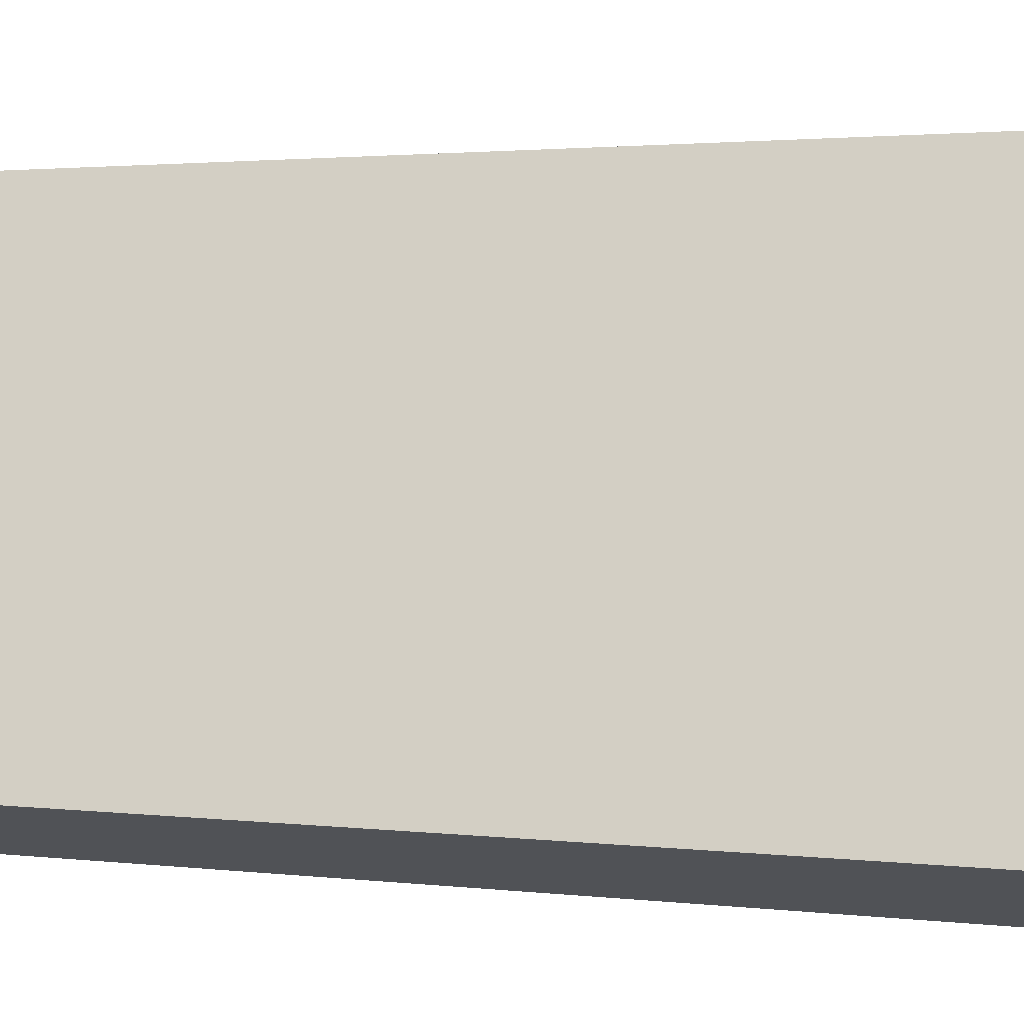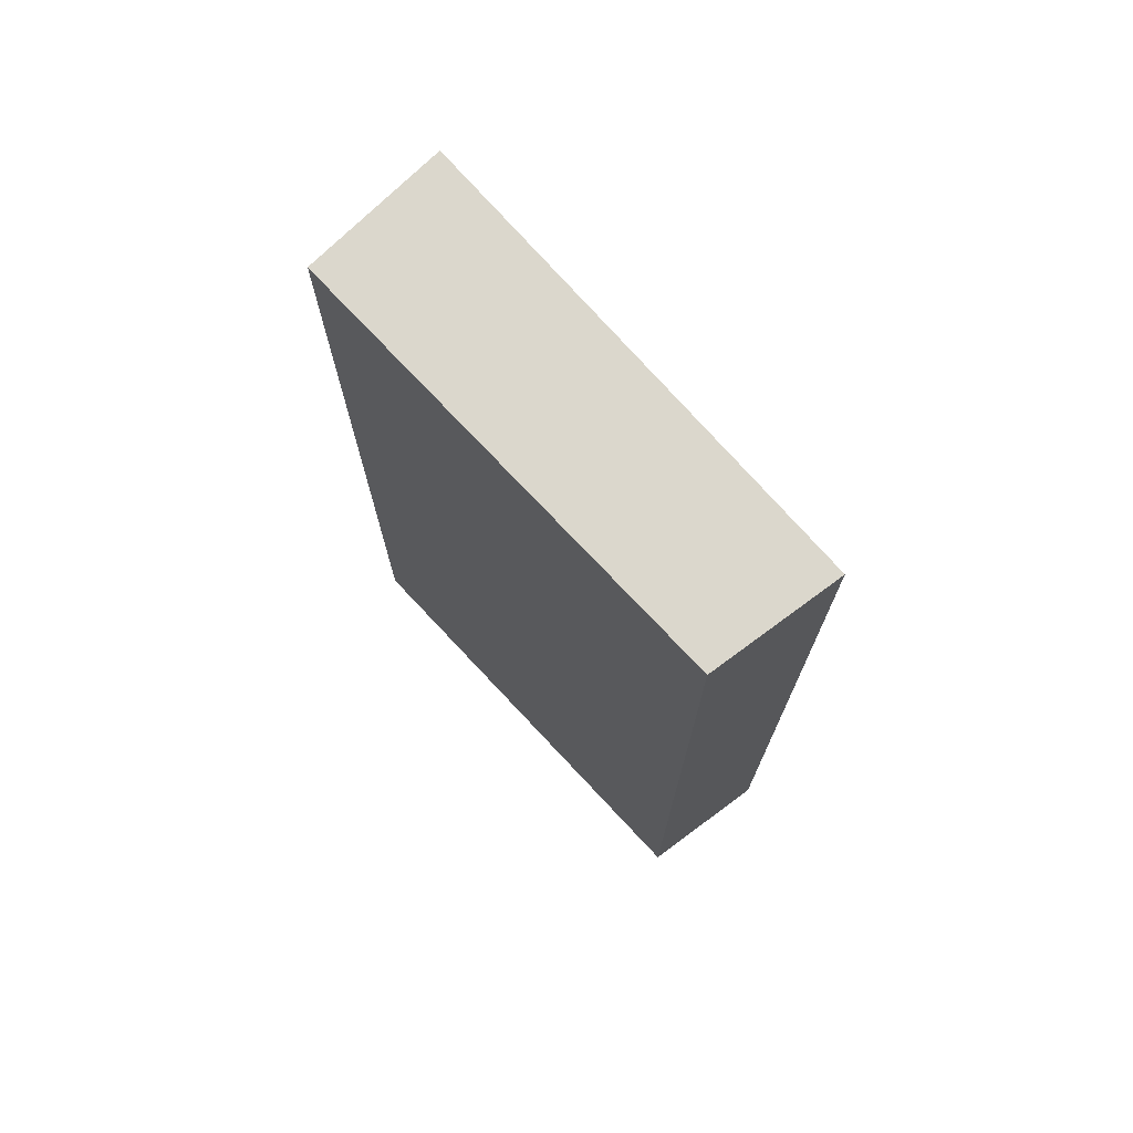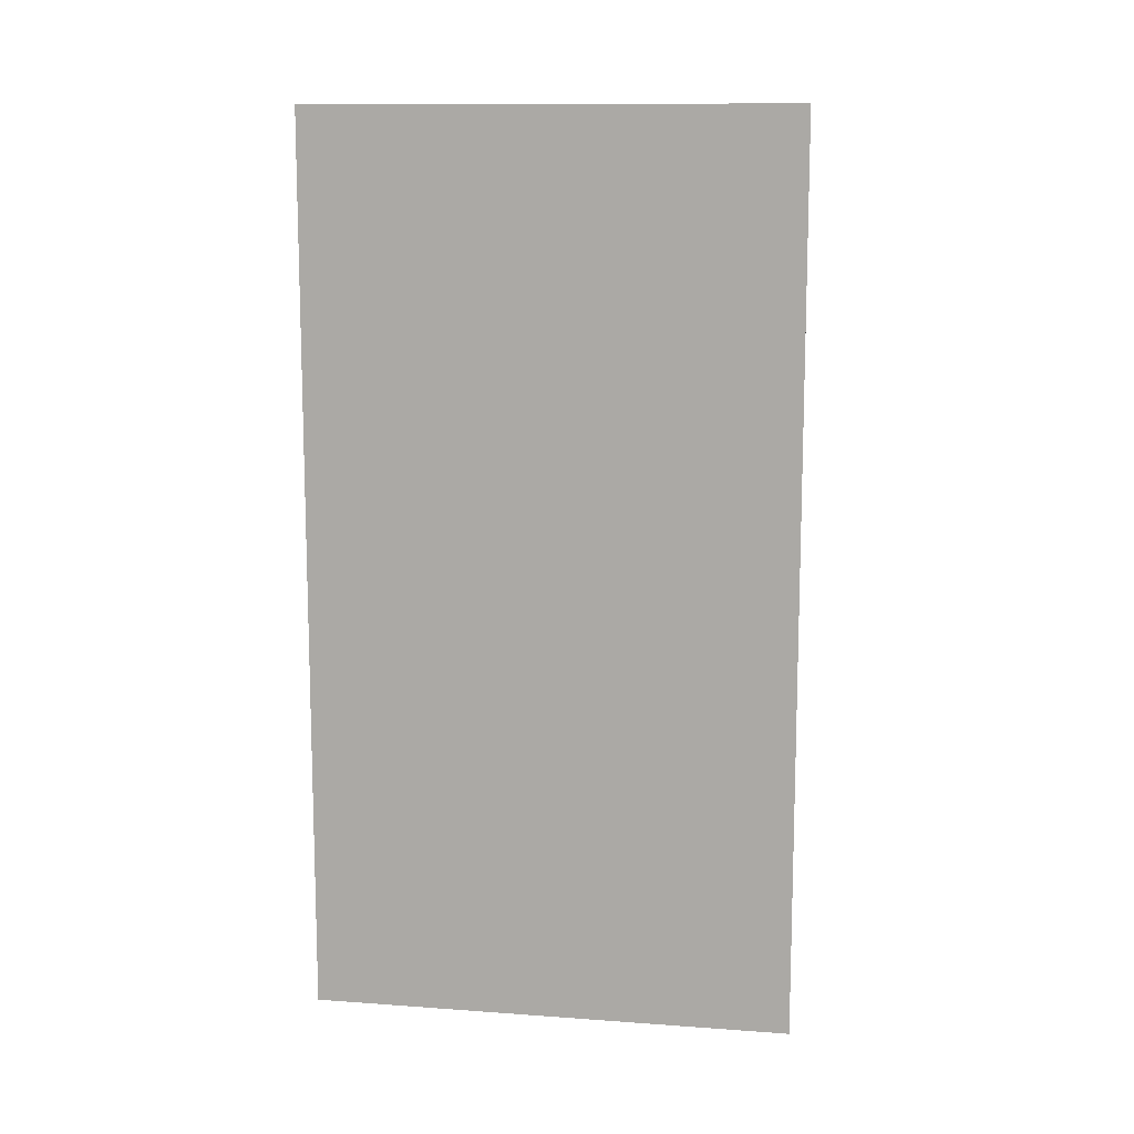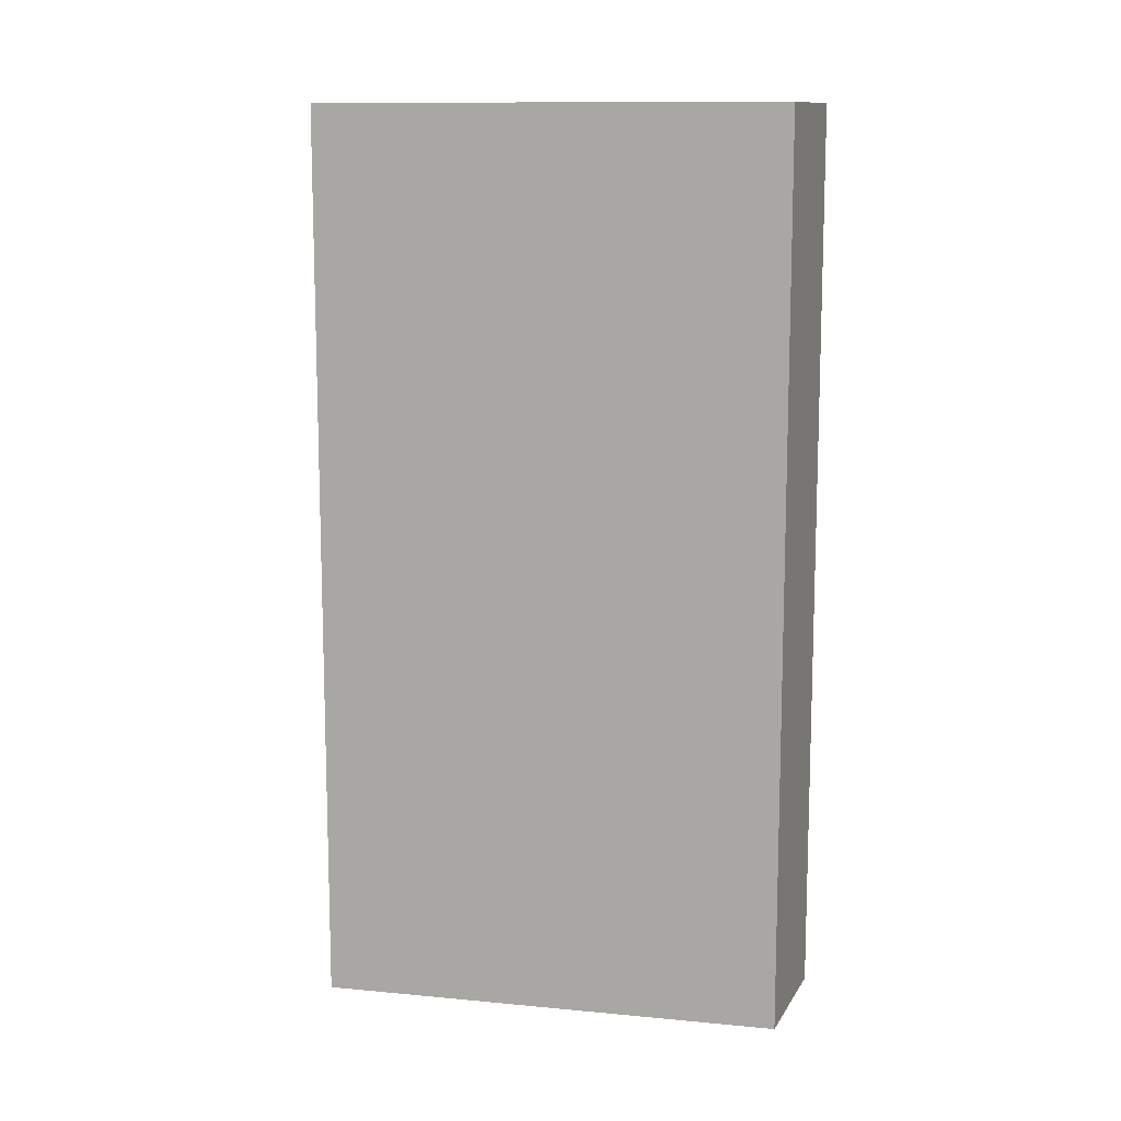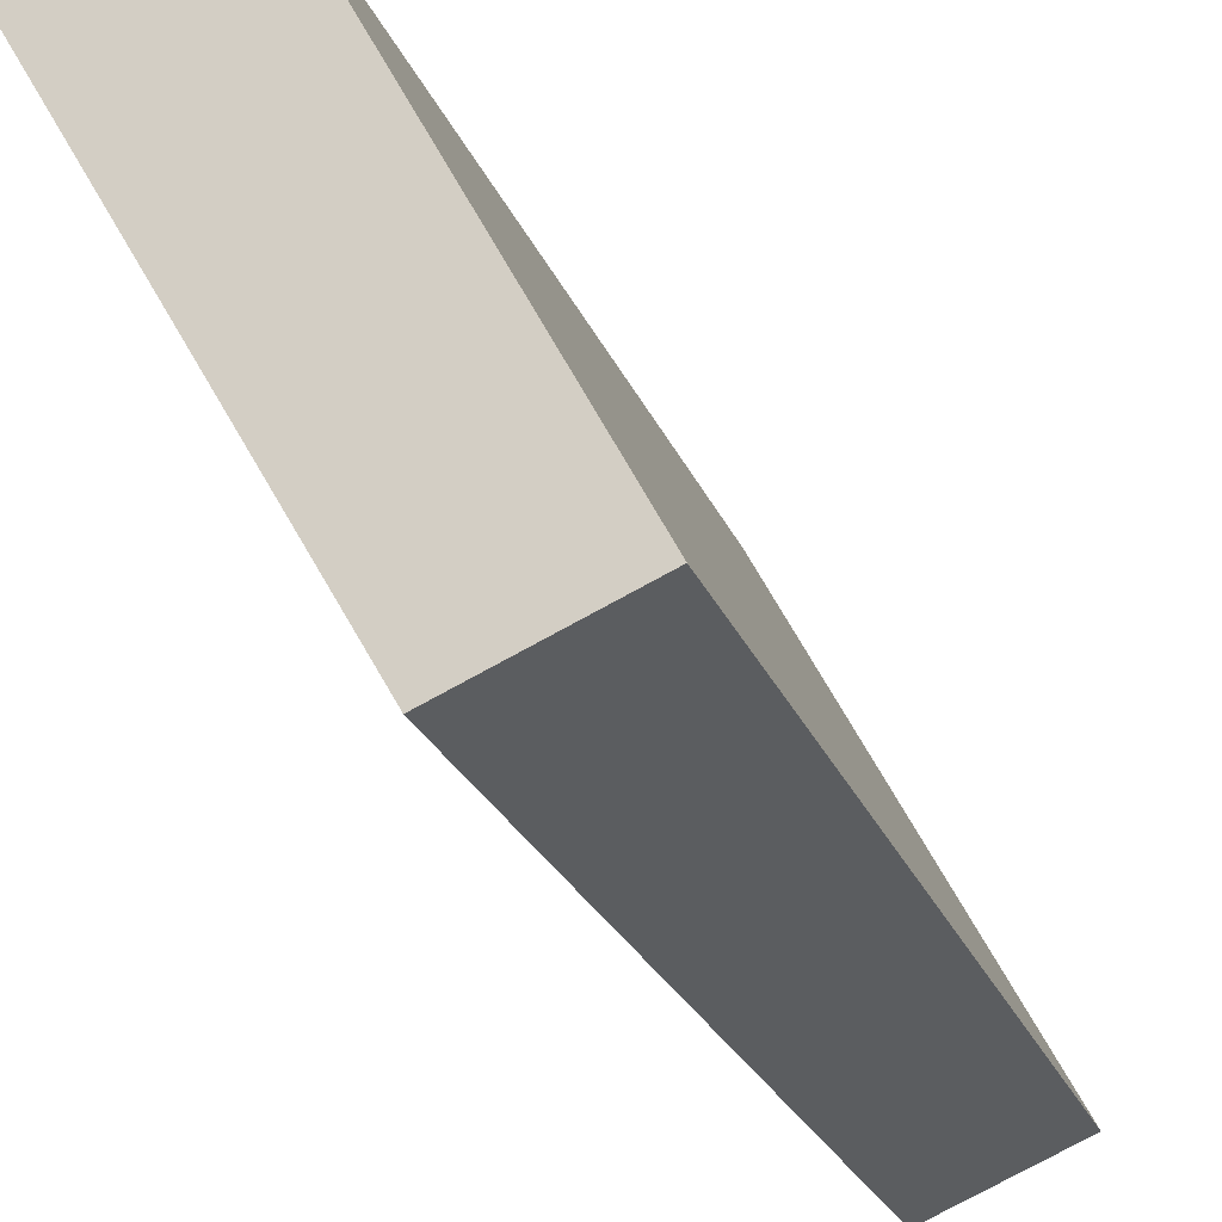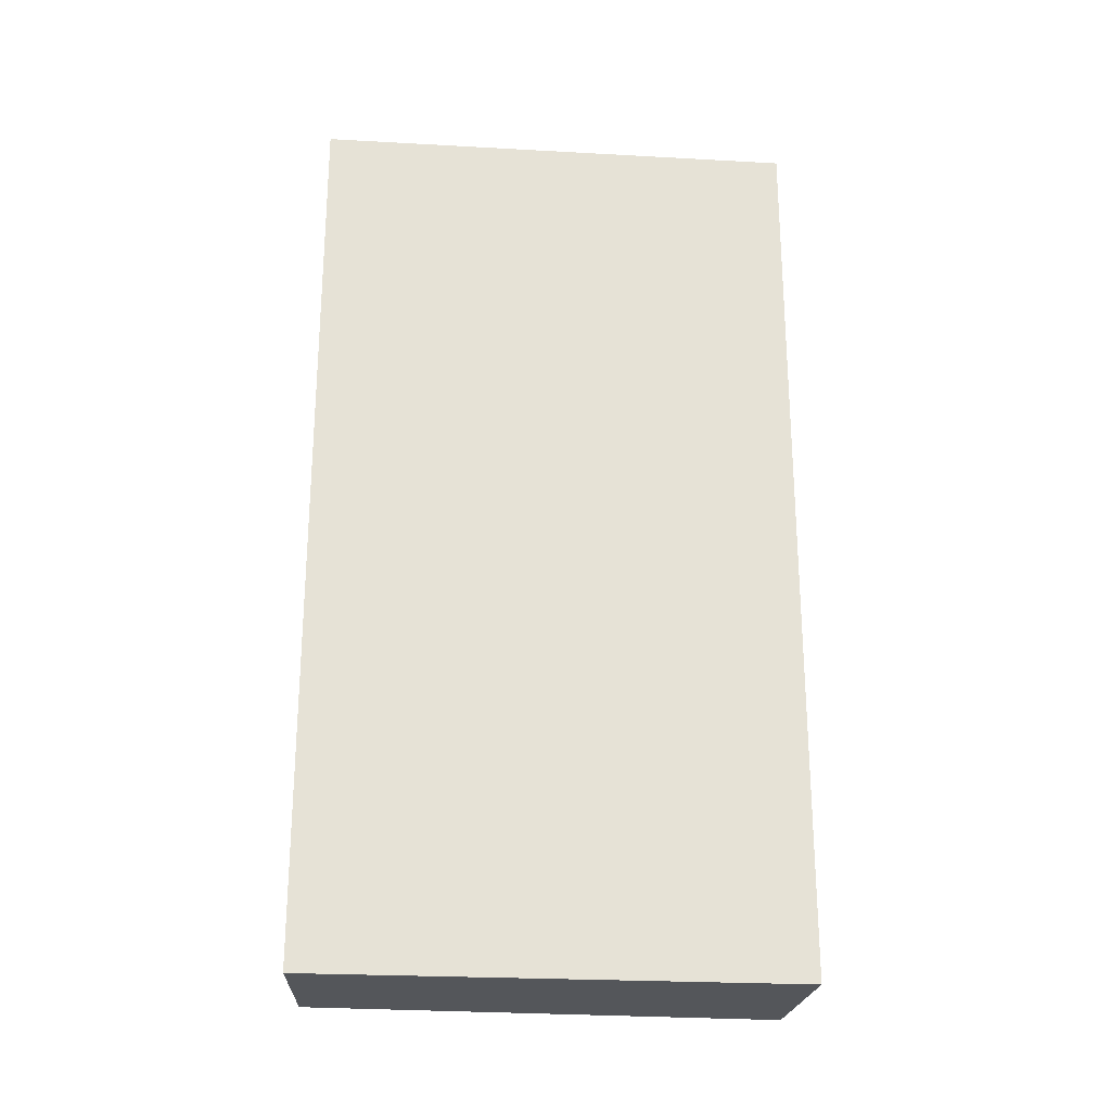
<metadata>
{"format":"obj","ext":"obj","renderer":"f3d","projection":"perspective","resolution":1024,"background":"white","views":[{"elev":1.8,"azim":-64.5,"up":"+Z"},{"elev":73.3,"azim":166.4,"up":"+Y"},{"elev":11.9,"azim":-52.4,"up":"+Y"},{"elev":11.6,"azim":132.4,"up":"+Y"},{"elev":-23.5,"azim":-162.4,"up":"+Z"},{"elev":-25.1,"azim":-67.5,"up":"+Y"}]}
</metadata>
<code>
v  1.041 7.589 -0.44
v  1.893 7.589 3.61
v  2.962 7.589 2.96
v  0 7.589 4.647e-16
v  2.962 -1.812e-16 2.96
v  1.041 2.694e-17 -0.44
v  0 0 0
v  1.893 -2.21e-16 3.61
g defaultobject
f 1 2 3
f 2 1 4
f 5 1 3
f 1 5 6
f 6 4 1
f 4 6 7
f 7 2 4
f 2 7 8
f 8 3 2
f 3 8 5
f 5 7 6
f 7 5 8

</code>
